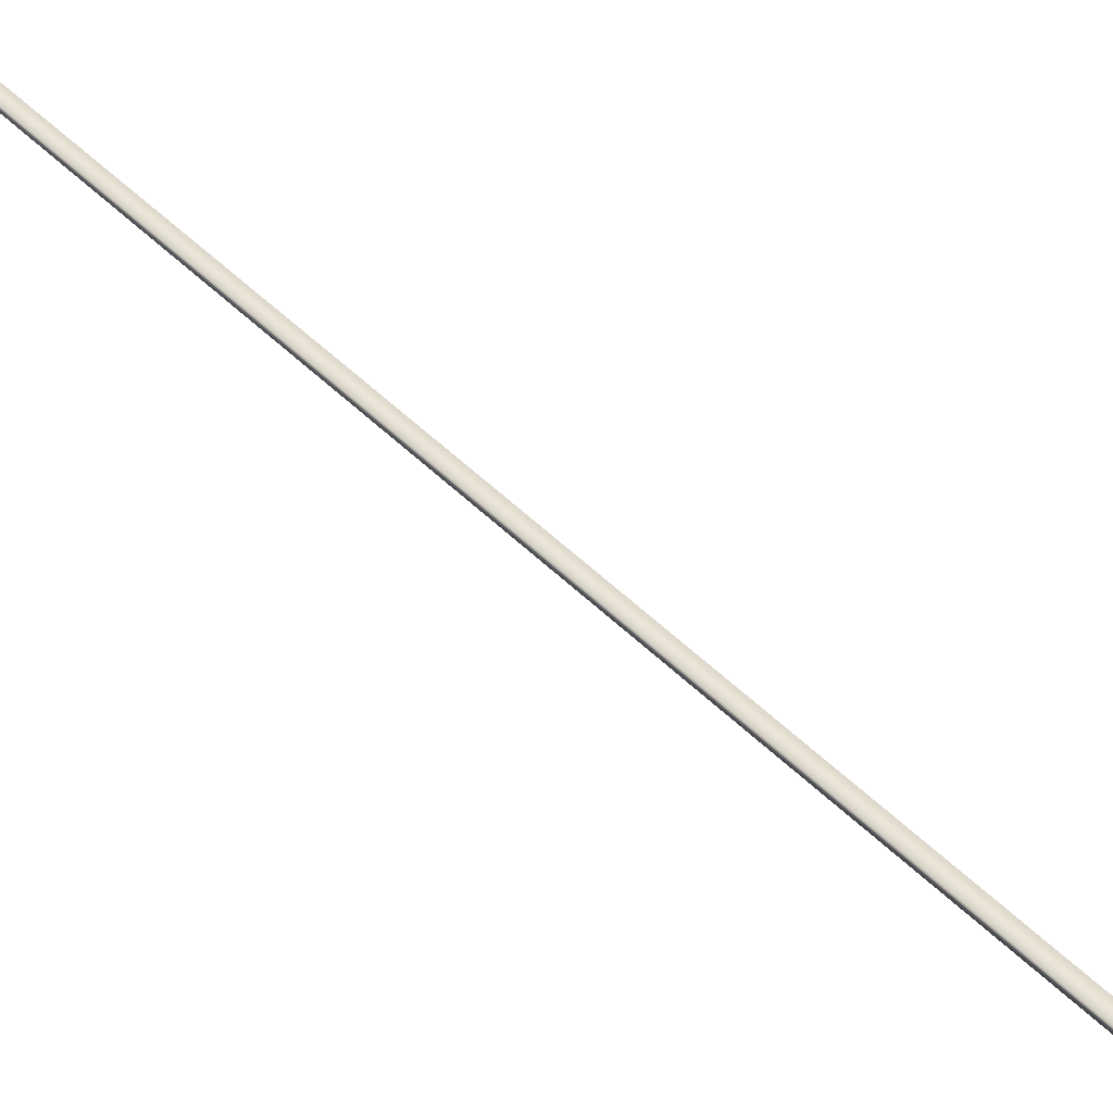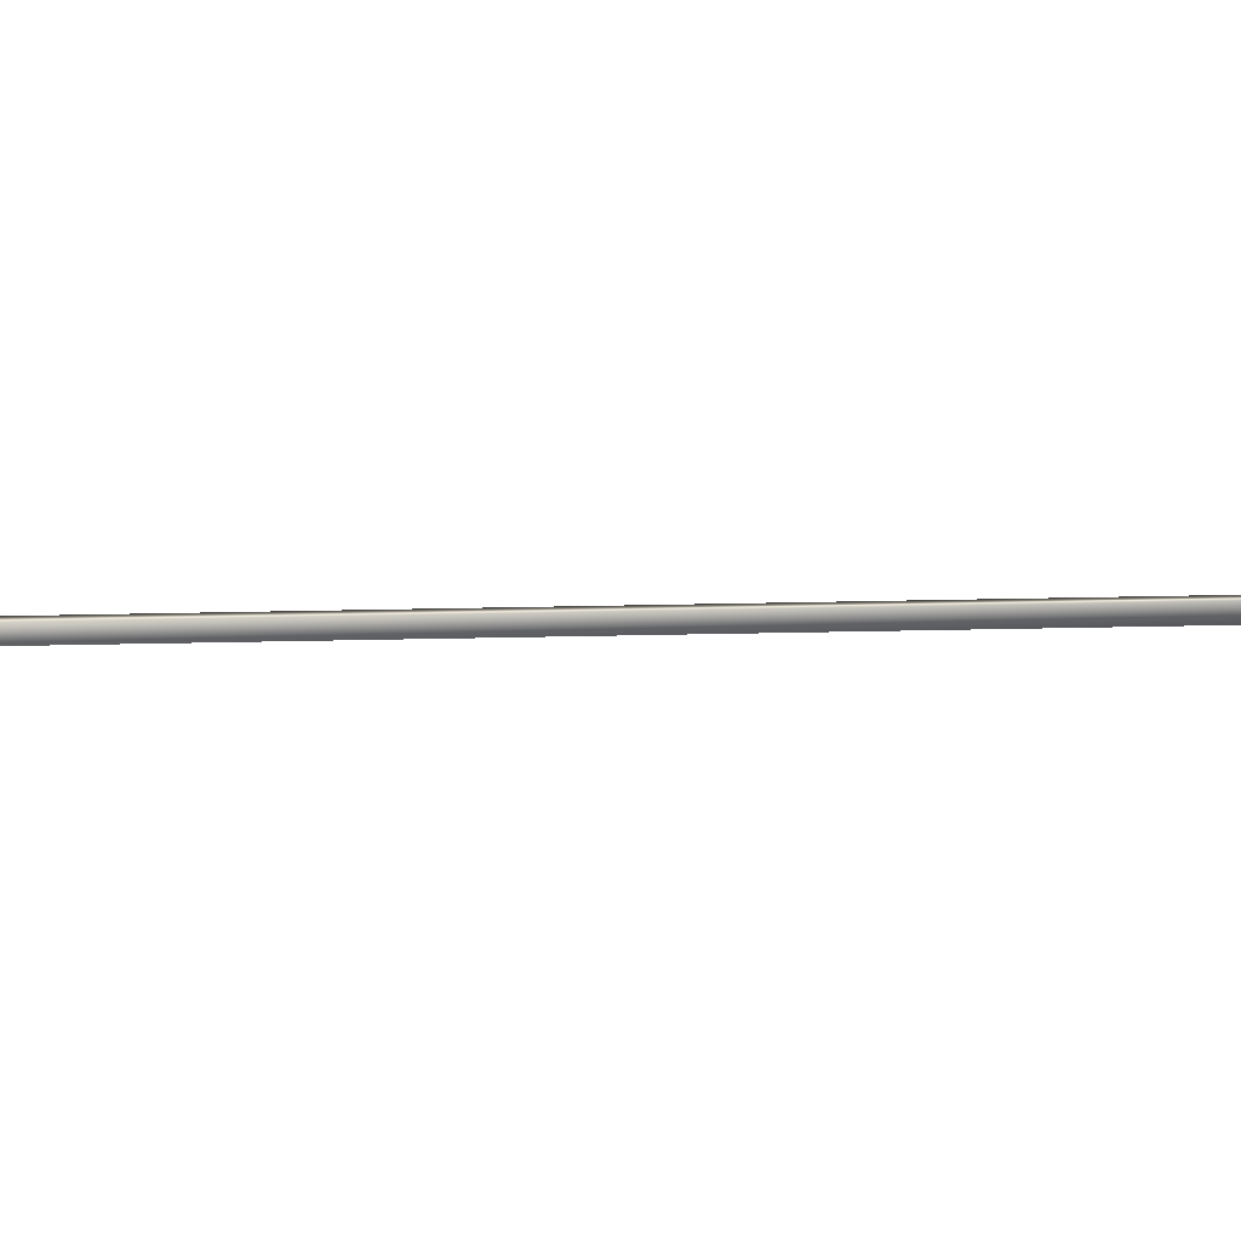
<metadata>
{"format":"obj","ext":"obj","renderer":"f3d","projection":"perspective","resolution":1024,"background":"white","views":[{"elev":45.4,"azim":-21.8,"up":"+Y"},{"elev":-63.1,"azim":-69.9,"up":"+Y"}]}
</metadata>
<code>
v -78.22 19.77 -87.71
v -78.22 19.75 -87.71
v -76.93 19.77 -83.97
v -76.93 19.75 -83.97
v -76.89 19.75 -83.98
v -76.89 19.77 -83.98
v -78.18 19.77 -87.73
v -78.18 19.75 -87.73
f 1 2 3
f 3 2 4
f 5 6 4
f 4 6 3
f 1 3 7
f 7 3 6
f 2 8 4
f 4 8 5
f 2 1 8
f 8 1 7
f 8 7 5
f 5 7 6

</code>
